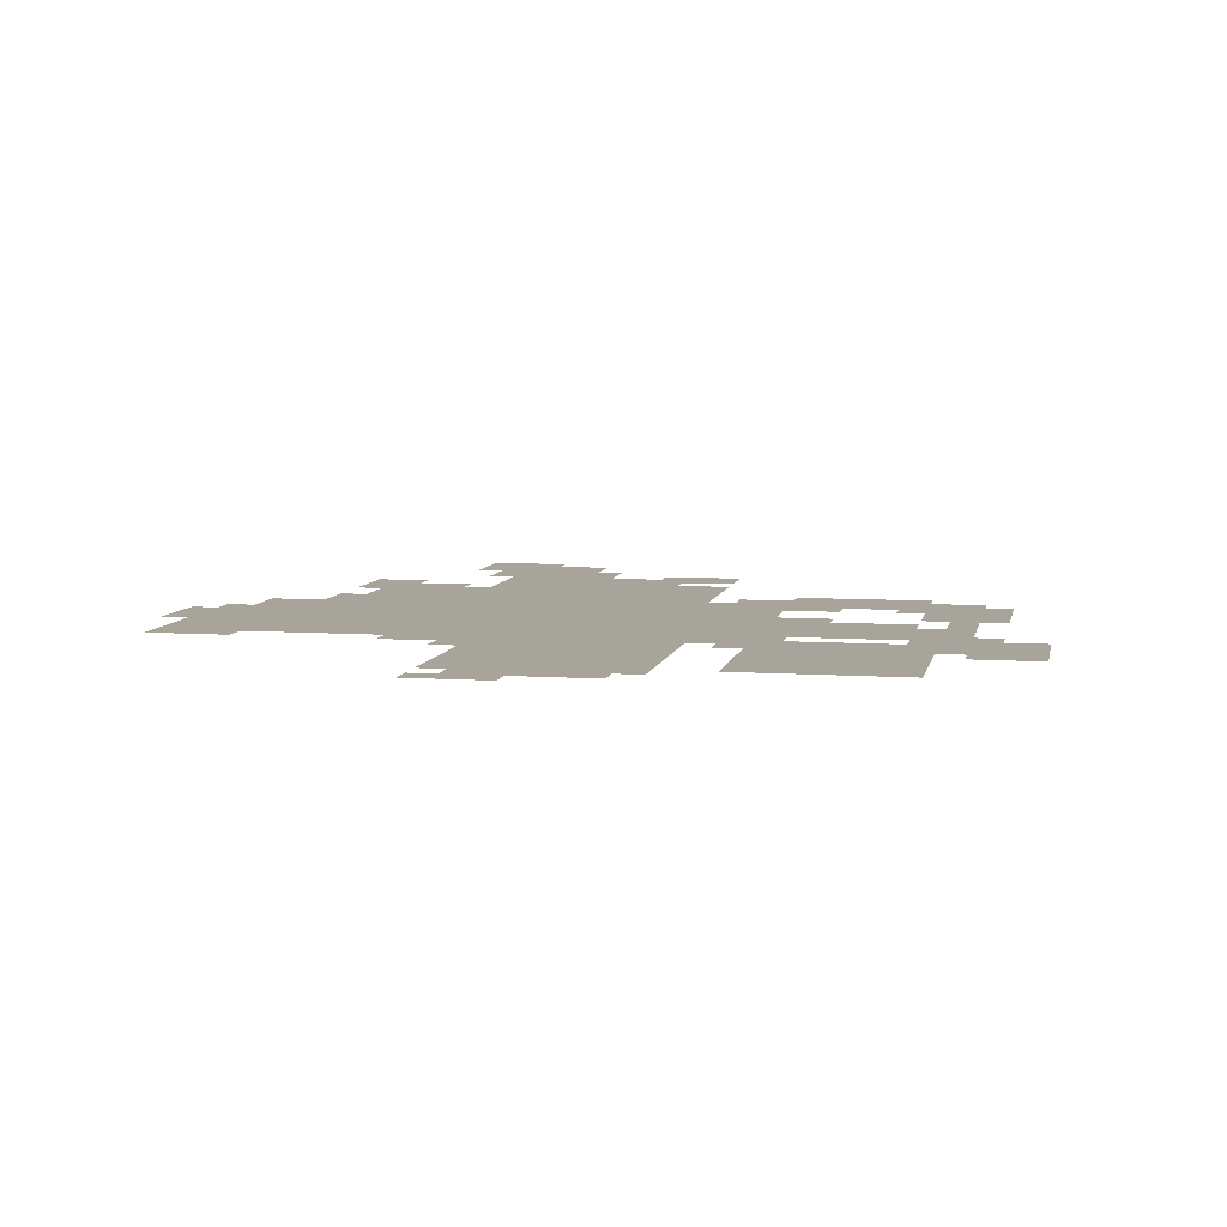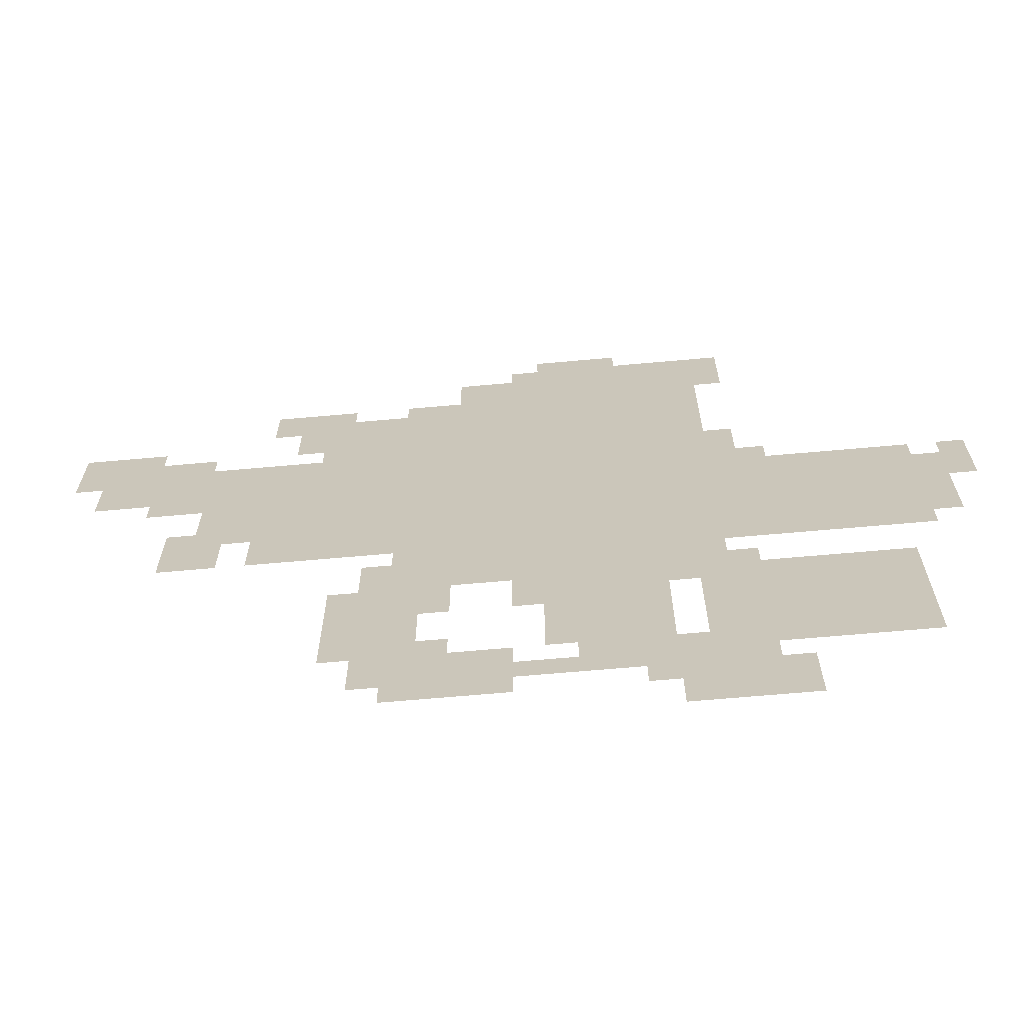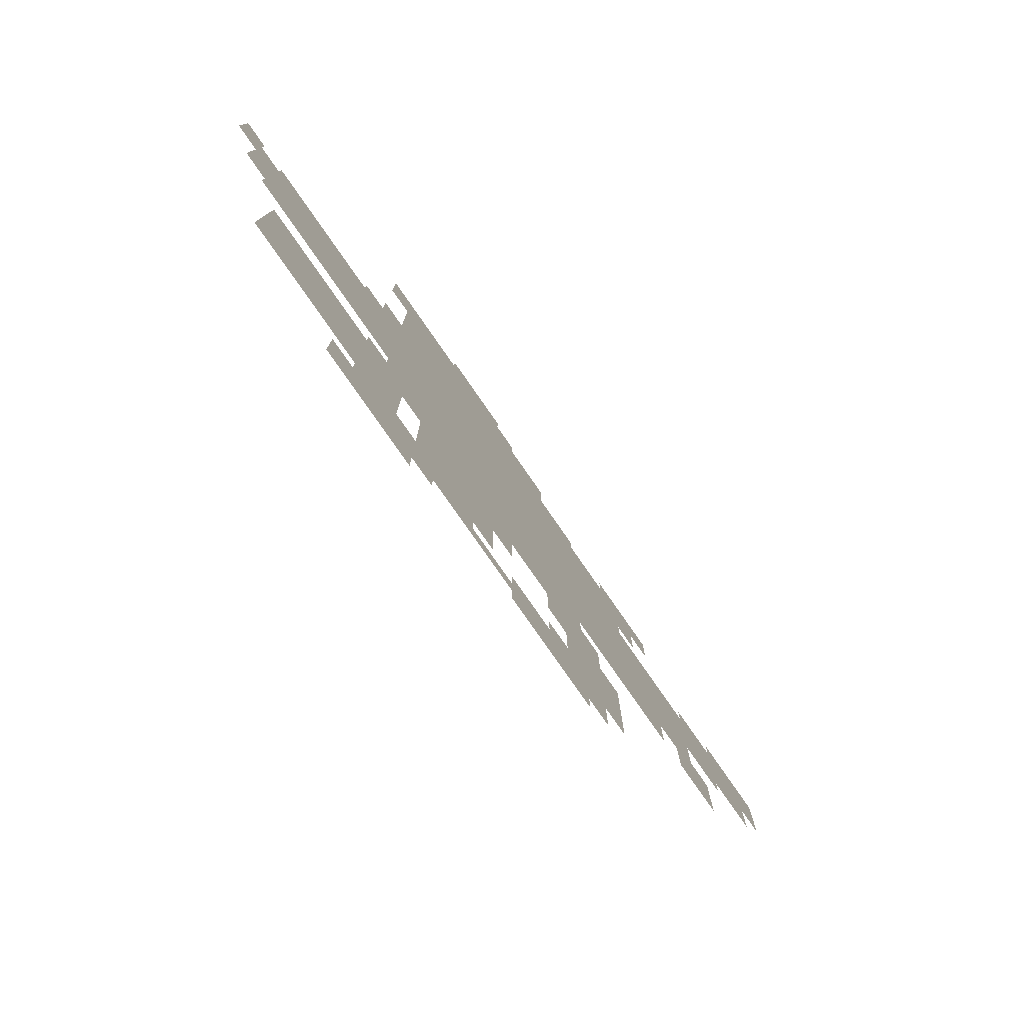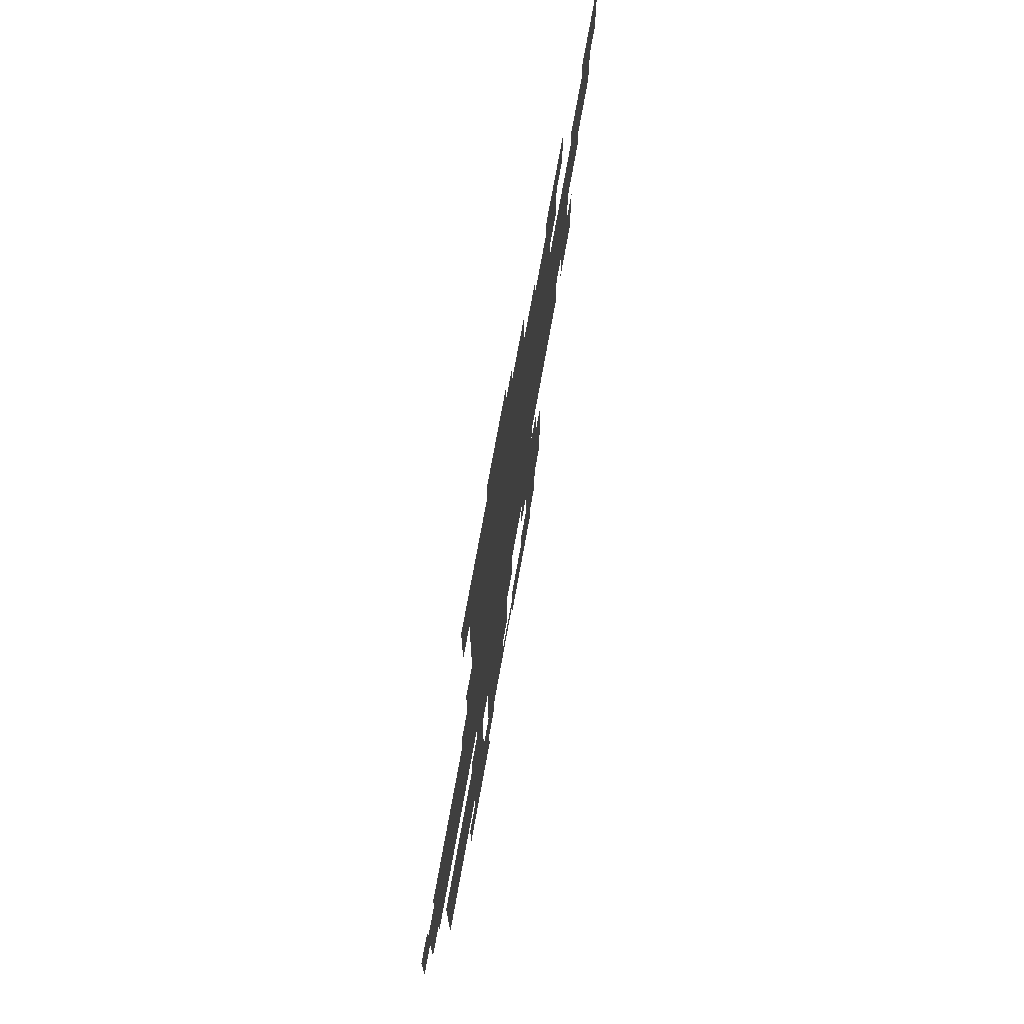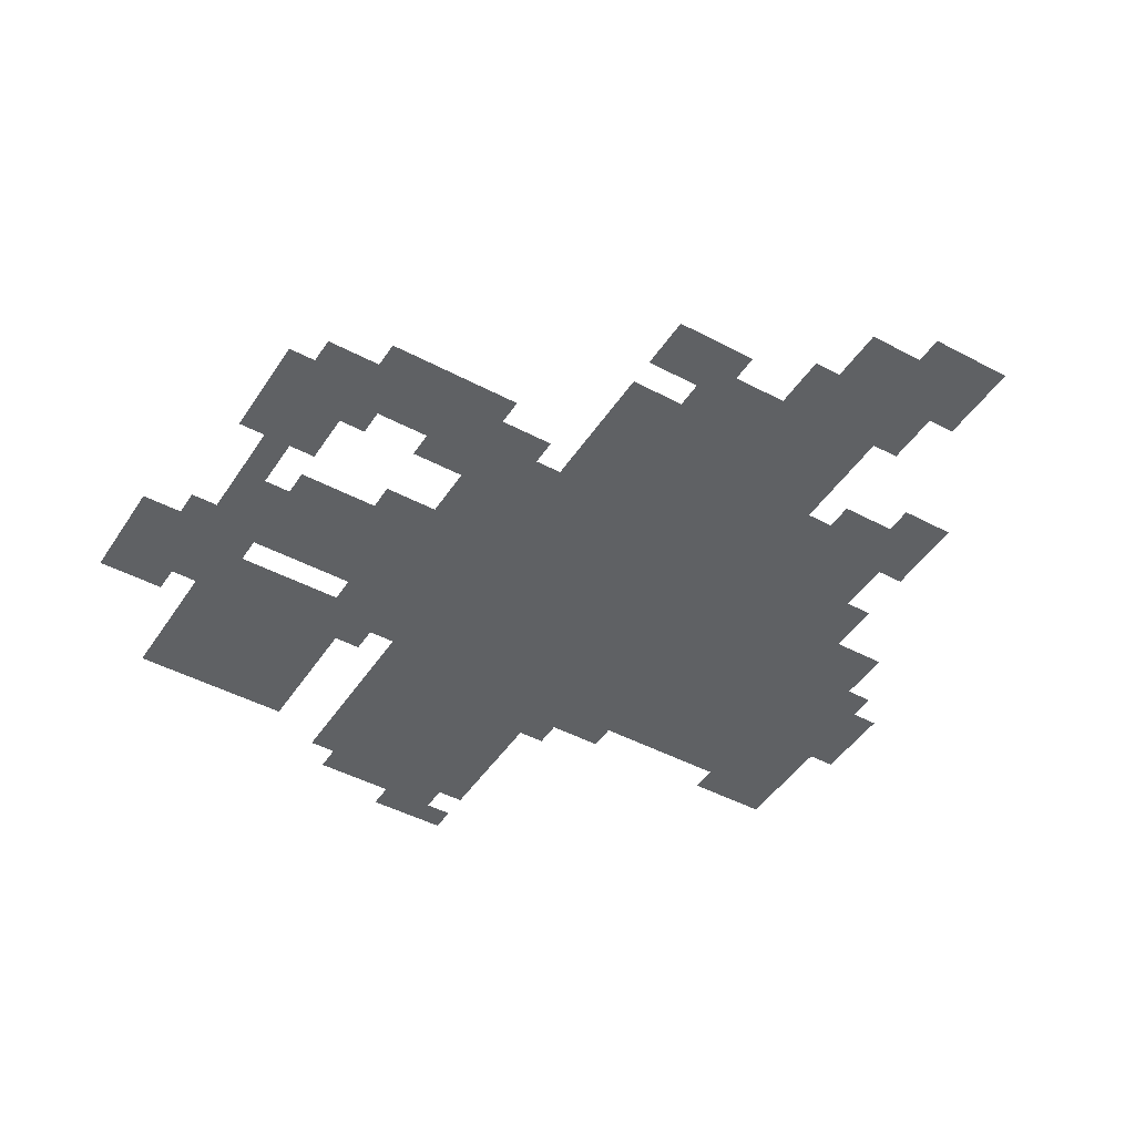
<metadata>
{"format":"obj","ext":"obj","renderer":"f3d","projection":"perspective","resolution":1024,"background":"white","views":[{"elev":7.1,"azim":-78.7,"up":"+Z"},{"elev":-67.5,"azim":-174.9,"up":"+Y"},{"elev":-79.6,"azim":-55.1,"up":"+Y"},{"elev":73.1,"azim":-79.8,"up":"+Y"},{"elev":-46.0,"azim":58.6,"up":"+Z"}]}
</metadata>
<code>
g bangfeng-mesh
v -384 560 0
v -384 848 0
v -736 848 0
v -736 560 0
v -384 304 0
v -384 560 0
v -736 560 0
v -736 304 0
v -736 368 0
v -736 592 0
v -960 592 0
v -960 368 0
v -160 464 0
v -160 688 0
v -384 688 0
v -384 464 0
v -704 112 0
v -704 304 0
v -928 304 0
v -928 112 0
v -576 80 0
v -576 304 0
v -672 304 0
v -672 80 0
v -32 592 0
v -32 720 0
v -160 720 0
v -160 592 0
v -320 144 0
v -320 304 0
v -416 304 0
v -416 144 0
v -672 0 0
v -672 112 0
v -768 112 0
v -768 0 0
v -384 48 0
v -384 144 0
v -512 144 0
v -512 48 0
v -256 720 0
v -256 816 0
v -384 816 0
v -384 720 0
v -640 848 0
v -640 944 0
v -768 944 0
v -768 848 0
v -512 848 0
v -512 944 0
v -640 944 0
v -640 848 0
v -224 400 0
v -224 464 0
v -320 464 0
v -320 400 0
v -448 848 0
v -448 912 0
v -512 912 0
v -512 848 0
v -128 400 0
v -128 464 0
v -192 464 0
v -192 400 0
v -320 400 0
v -320 464 0
v -384 464 0
v -384 400 0
v -960 464 0
v -960 560 0
v -992 560 0
v -992 464 0
v -544 208 0
v -544 304 0
v -576 304 0
v -576 208 0
v -32 720 0
v -32 752 0
v -96 752 0
v -96 720 0
v -768 16 0
v -768 80 0
v -800 80 0
v -800 16 0
v -992 528 0
v -992 592 0
v -1023 592 0
v -1023 528 0
v -736 624 0
v -736 688 0
v -768 688 0
v -768 624 0
v -96 560 0
v -96 592 0
v -160 592 0
v -160 560 0
v -512 240 0
v -512 304 0
v -544 304 0
v -544 240 0
v -352 80 0
v -352 144 0
v -384 144 0
v -384 80 0
v -352 304 0
v -352 368 0
v -384 368 0
v -384 304 0
v -416 240 0
v -416 304 0
v -448 304 0
v -448 240 0
v -512 80 0
v -512 112 0
v -576 112 0
v -576 80 0
v 0 688 0
v 0 752 0
v -32 752 0
v -32 688 0
v -544 944 0
v -544 976 0
v -608 976 0
v -608 944 0
v -224 816 0
v -224 848 0
v -288 848 0
v -288 816 0
v -544 144 0
v -544 208 0
v -576 208 0
v -576 144 0
v -288 688 0
v -288 720 0
v -352 720 0
v -352 688 0
v -960 400 0
v -960 464 0
v -992 464 0
v -992 400 0
v -672 272 0
v -672 304 0
v -704 304 0
v -704 272 0
v -640 48 0
v -640 80 0
v -672 80 0
v -672 48 0
v -416 144 0
v -416 176 0
v -448 176 0
v -448 144 0
v -736 304 0
v -736 336 0
v -768 336 0
v -768 304 0
v -128 464 0
v -128 496 0
v -160 496 0
v -160 464 0
v -672 112 0
v -672 144 0
v -704 144 0
v -704 112 0
v -768 592 0
v -768 624 0
v -800 624 0
v -800 592 0
v -224 784 0
v -224 816 0
v -256 816 0
v -256 784 0
v 0 656 0
v 0 688 0
v -32 688 0
v -32 656 0
v -288 816 0
v -288 848 0
v -320 848 0
v -320 816 0
v -608 944 0
v -608 976 0
v -640 976 0
v -640 944 0
v -352 688 0
v -352 720 0
v -384 720 0
v -384 688 0
v -768 0 0
v -768 16 0
v -800 16 0
v -800 0 0
v -992 496 0
v -992 528 0
v -1023 528 0
v -1023 496 0
v -736 592 0
v -736 624 0
v -768 624 0
v -768 592 0
g bangfeng-mesh_0
f 3 2 1
f 1 4 3
f 7 6 5
f 5 8 7
f 11 10 9
f 9 12 11
f 15 14 13
f 13 16 15
f 19 18 17
f 17 20 19
f 23 22 21
f 21 24 23
f 27 26 25
f 25 28 27
f 31 30 29
f 29 32 31
f 35 34 33
f 33 36 35
f 39 38 37
f 37 40 39
f 43 42 41
f 41 44 43
f 47 46 45
f 45 48 47
f 51 50 49
f 49 52 51
f 55 54 53
f 53 56 55
f 59 58 57
f 57 60 59
f 63 62 61
f 61 64 63
f 67 66 65
f 65 68 67
f 71 70 69
f 69 72 71
f 75 74 73
f 73 76 75
f 79 78 77
f 77 80 79
f 83 82 81
f 81 84 83
f 87 86 85
f 85 88 87
f 91 90 89
f 89 92 91
f 95 94 93
f 93 96 95
f 99 98 97
f 97 100 99
f 103 102 101
f 101 104 103
f 107 106 105
f 105 108 107
f 111 110 109
f 109 112 111
f 115 114 113
f 113 116 115
f 119 118 117
f 117 120 119
f 123 122 121
f 121 124 123
f 127 126 125
f 125 128 127
f 131 130 129
f 129 132 131
f 135 134 133
f 133 136 135
f 139 138 137
f 137 140 139
f 143 142 141
f 141 144 143
f 147 146 145
f 145 148 147
f 151 150 149
f 149 152 151
f 155 154 153
f 153 156 155
f 159 158 157
f 157 160 159
f 163 162 161
f 161 164 163
f 167 166 165
f 165 168 167
f 171 170 169
f 169 172 171
f 175 174 173
f 173 176 175
f 179 178 177
f 177 180 179
f 183 182 181
f 181 184 183
f 187 186 185
f 185 188 187
f 191 190 189
f 189 192 191
f 195 194 193
f 193 196 195
f 199 198 197
f 197 200 199

</code>
